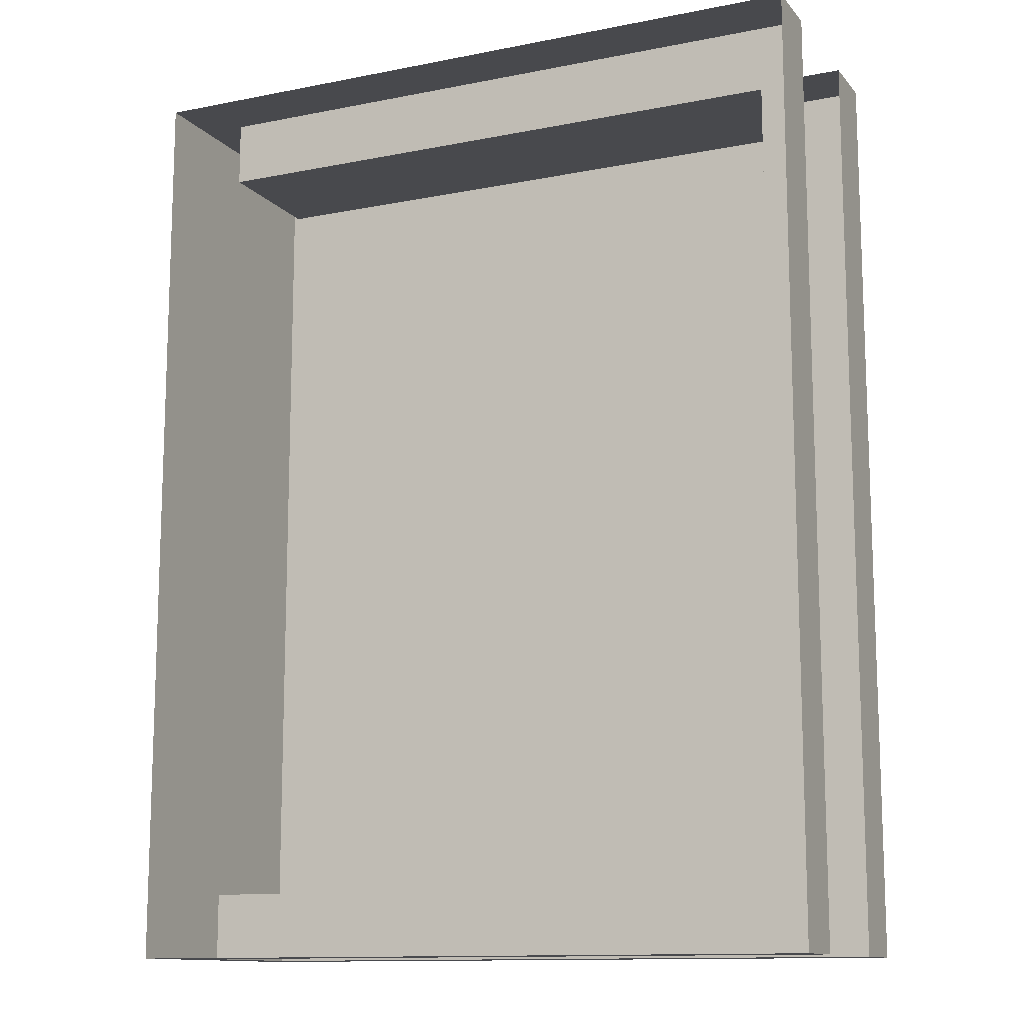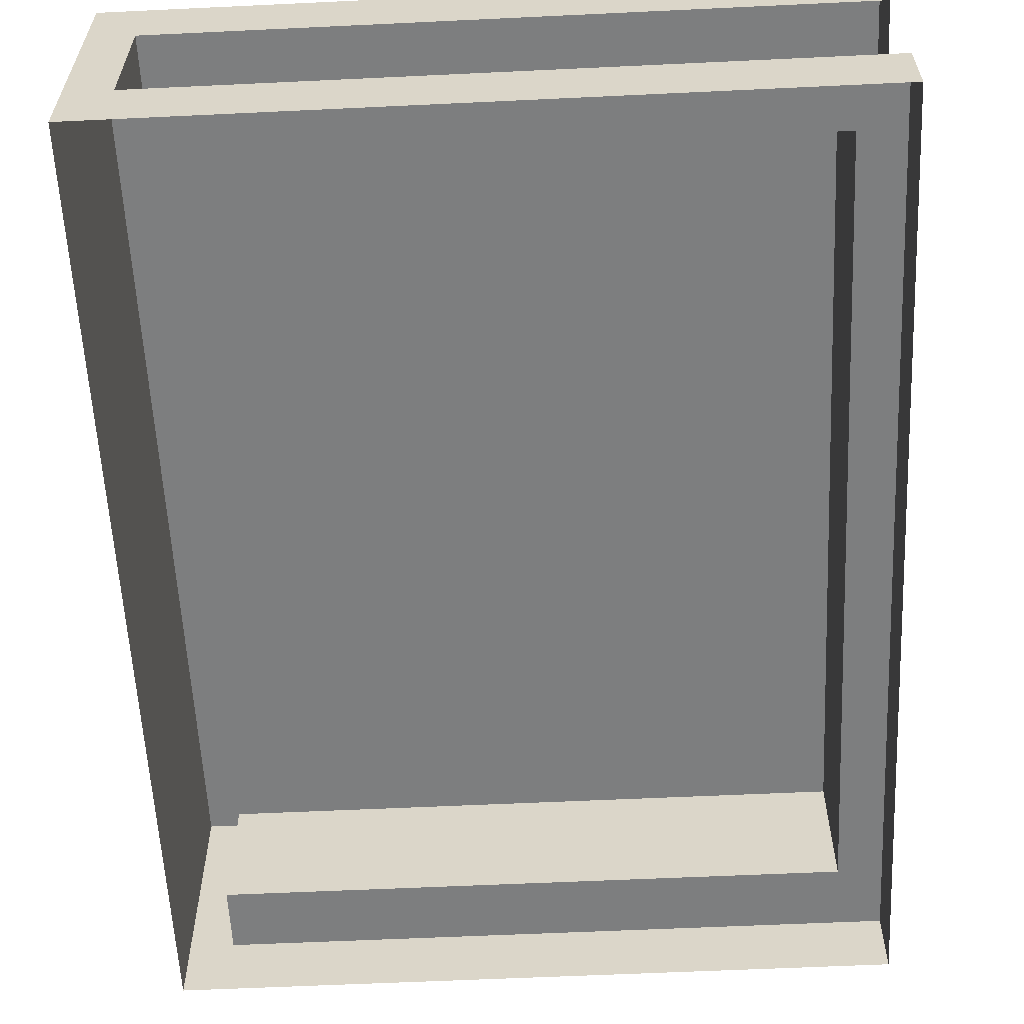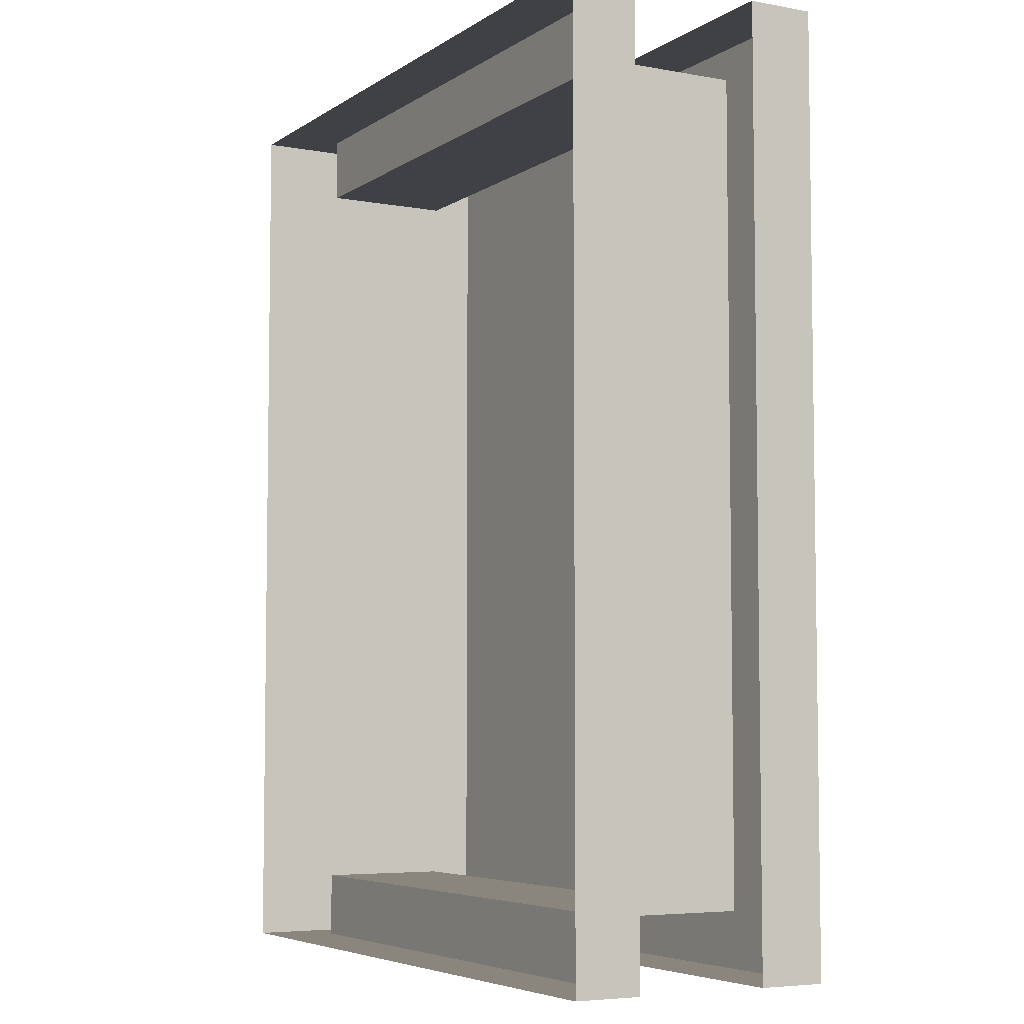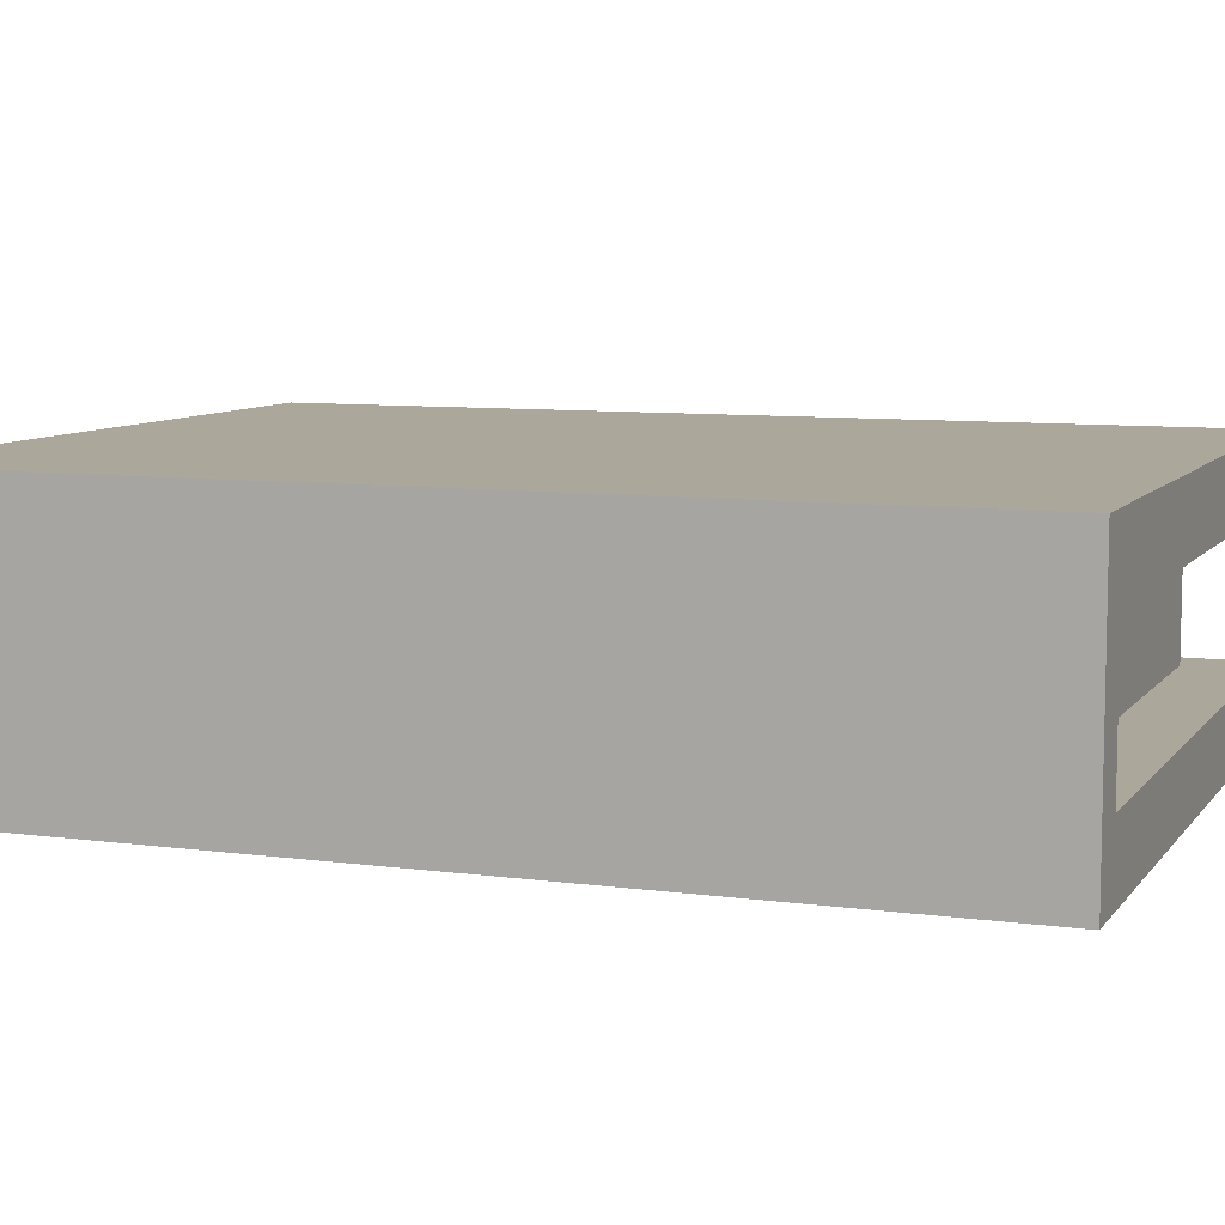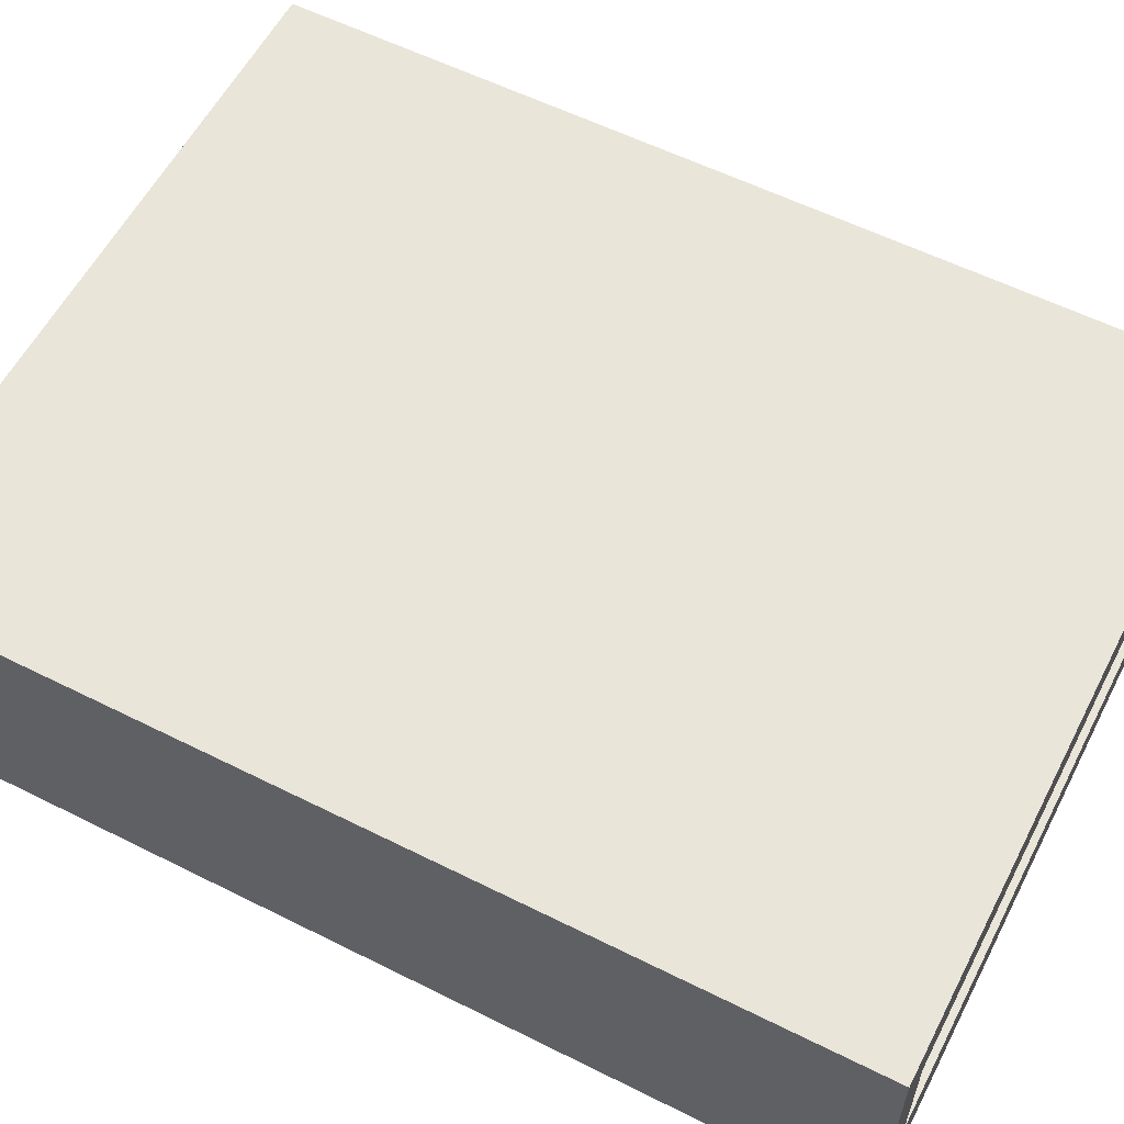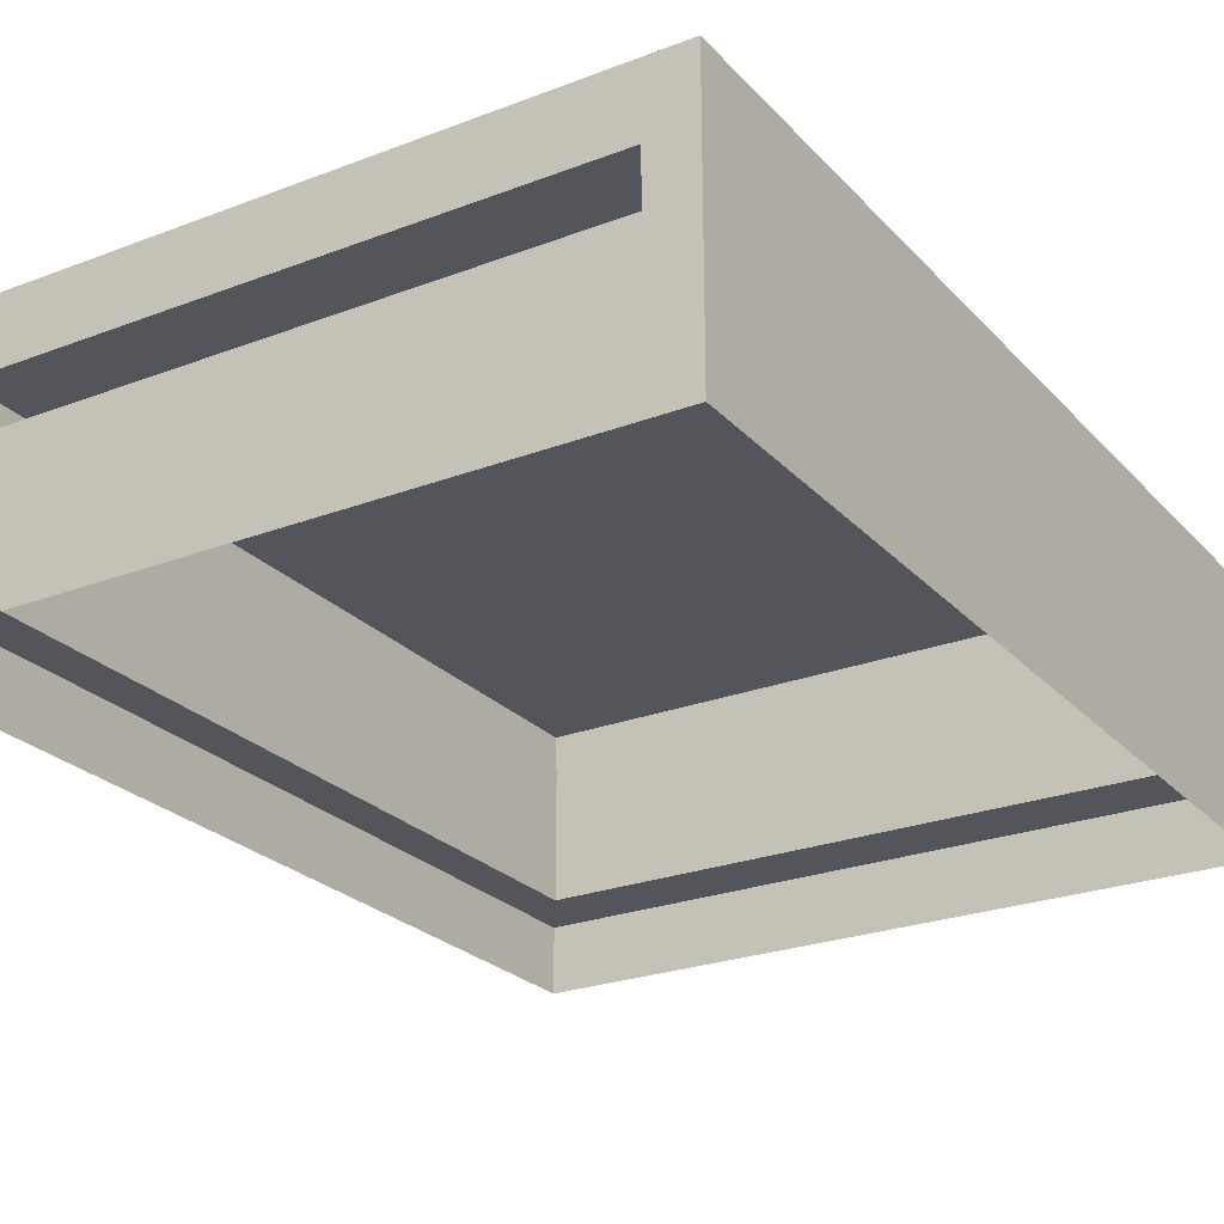
<metadata>
{"format":"obj","ext":"obj","renderer":"f3d","projection":"perspective","resolution":1024,"background":"white","views":[{"elev":-12.5,"azim":24.7,"up":"+Z"},{"elev":-59.3,"azim":2.8,"up":"+Y"},{"elev":-5.5,"azim":61.0,"up":"+Z"},{"elev":8.1,"azim":-69.2,"up":"+Y"},{"elev":58.3,"azim":-62.7,"up":"+Y"},{"elev":-25.0,"azim":-148.2,"up":"+Y"}]}
</metadata>
<code>
v 0.125 0.07031 -0.1641
v 0.125 0.07031 -0.1094
v 0.125 0.09375 -0.1094
v 0.125 0.09375 -0.1641
v 0.07031 0.09375 -0.1641
v 0.07031 0.07031 -0.1641
v -0.1094 0.07031 -0.1641
v -0.09375 0.09375 -0.1641
v -0.125 0.09375 -0.1641
v -0.1094 0.02344 -0.1641
v -0.1094 0.07031 -0.1406
v -0.1094 0.02344 -0.1406
v 0.1094 0.07031 -0.1406
v 0.1094 0.02344 -0.1406
v 0.1094 0.07031 0.1406
v 0.1094 0.02344 0.1406
v -0.1094 0.07031 0.1406
v -0.1094 0.02344 0.1406
v -0.1094 0.07031 0.1641
v -0.1094 0.02344 0.1641
v -0.125 0 0.1641
v -0.125 0.09375 0.1641
v -0.09375 0.09375 0.1641
v 0.07031 0.07031 0.1641
v 0.07031 0.09375 0.1641
v 0.125 0.07031 0.1641
v 0.125 0.09375 0.1641
v 0.125 0.09375 0.1094
v 0.125 0.07031 0.1094
v -0.125 0 -0.1641
v -0.09375 0 -0.1641
v 0.07031 0.02344 -0.1641
v 0.125 0.02344 -0.1641
v 0.125 0.02344 -0.1094
v 0.125 0.02344 0.1094
v 0.125 0.02344 0.1641
v 0.07031 0.02344 0.1641
v 0.07031 0 0.1641
v -0.09375 0 0.1641
v 0.125 0 0.1641
v 0.125 0 0.1094
v 0.125 0 -0.1094
v 0.125 0 -0.1641
v 0.07031 0 -0.1641
v -0.0625 0.09375 0.1016
v -0.0625 0.09375 0.0625
v 0.0625 0.09375 0.0625
v 0.0625 0.09375 0.1016
f 1 2 3
f 1 3 4
f 1 4 5
f 1 5 6
f 6 5 7
f 7 5 8
f 7 8 9
f 7 9 10
f 7 10 11
f 11 10 12
f 11 12 13
f 13 12 14
f 13 14 15
f 15 14 16
f 15 16 17
f 17 16 18
f 17 18 19
f 19 18 20
f 19 20 21
f 19 21 22
f 19 22 23
f 19 23 24
f 24 23 25
f 24 25 26
f 26 25 27
f 26 27 28
f 26 28 29
f 29 28 2
f 2 28 3
f 3 28 5
f 3 5 4
f 25 28 27
f 28 25 5
f 5 25 23
f 5 23 8
f 8 23 9
f 9 23 22
f 9 22 30
f 9 30 10
f 10 30 31
f 10 31 32
f 10 32 12
f 12 32 14
f 14 32 33
f 14 33 34
f 14 34 35
f 14 35 16
f 16 35 36
f 16 36 37
f 16 37 18
f 18 37 20
f 20 37 38
f 20 38 39
f 20 39 21
f 40 38 37
f 40 37 36
f 40 36 35
f 40 35 41
f 41 35 42
f 42 35 34
f 42 34 43
f 43 34 33
f 43 33 32
f 43 32 44
f 44 32 31
f 45 46 47
f 45 47 48
f 30 22 21

</code>
